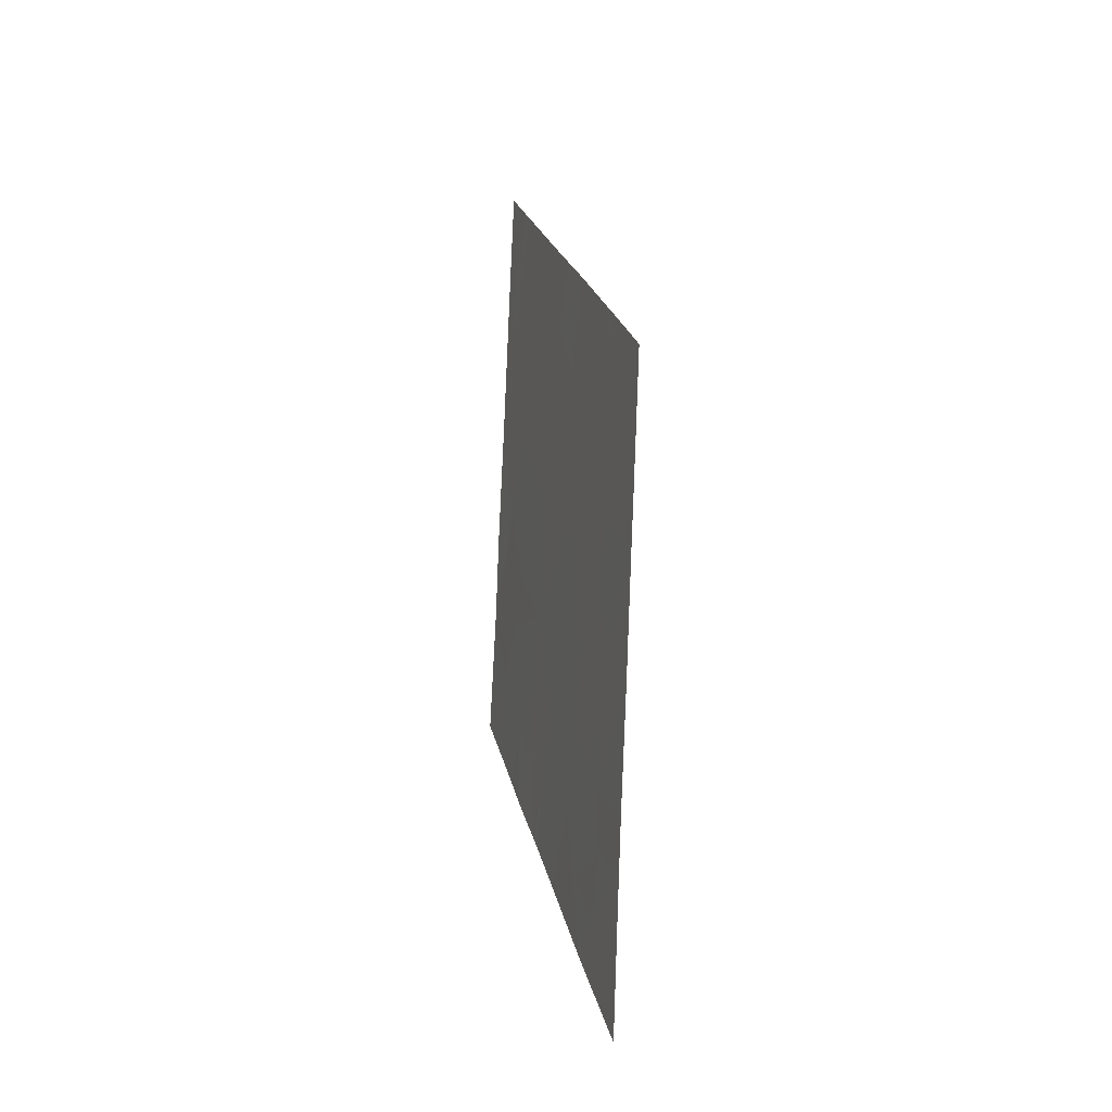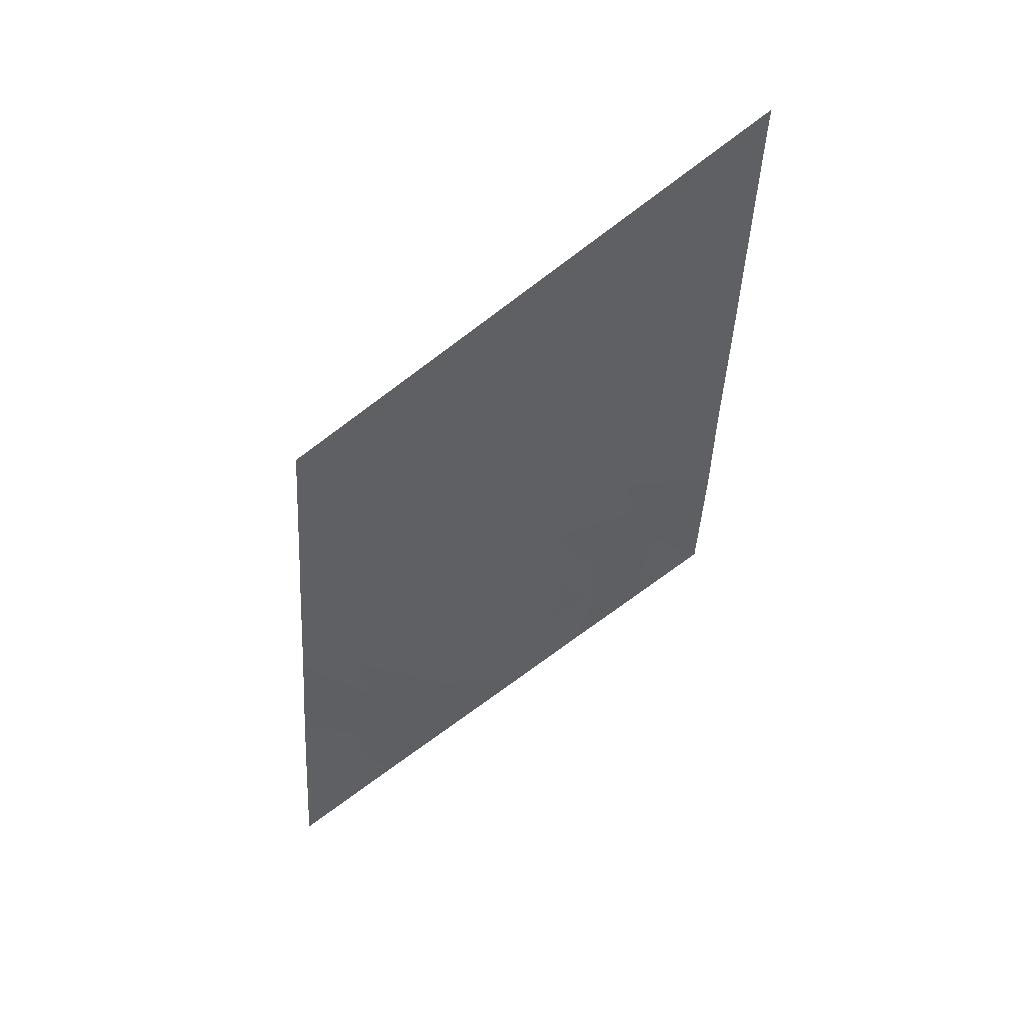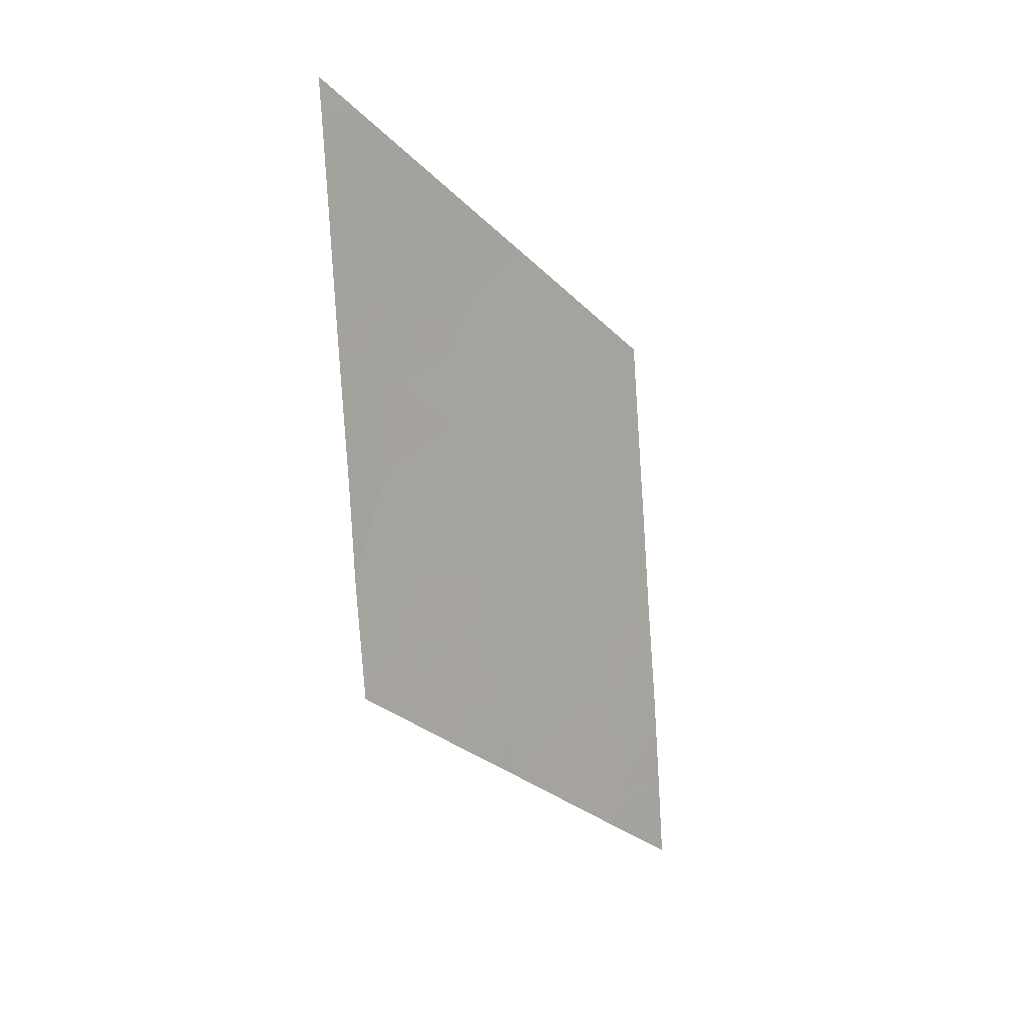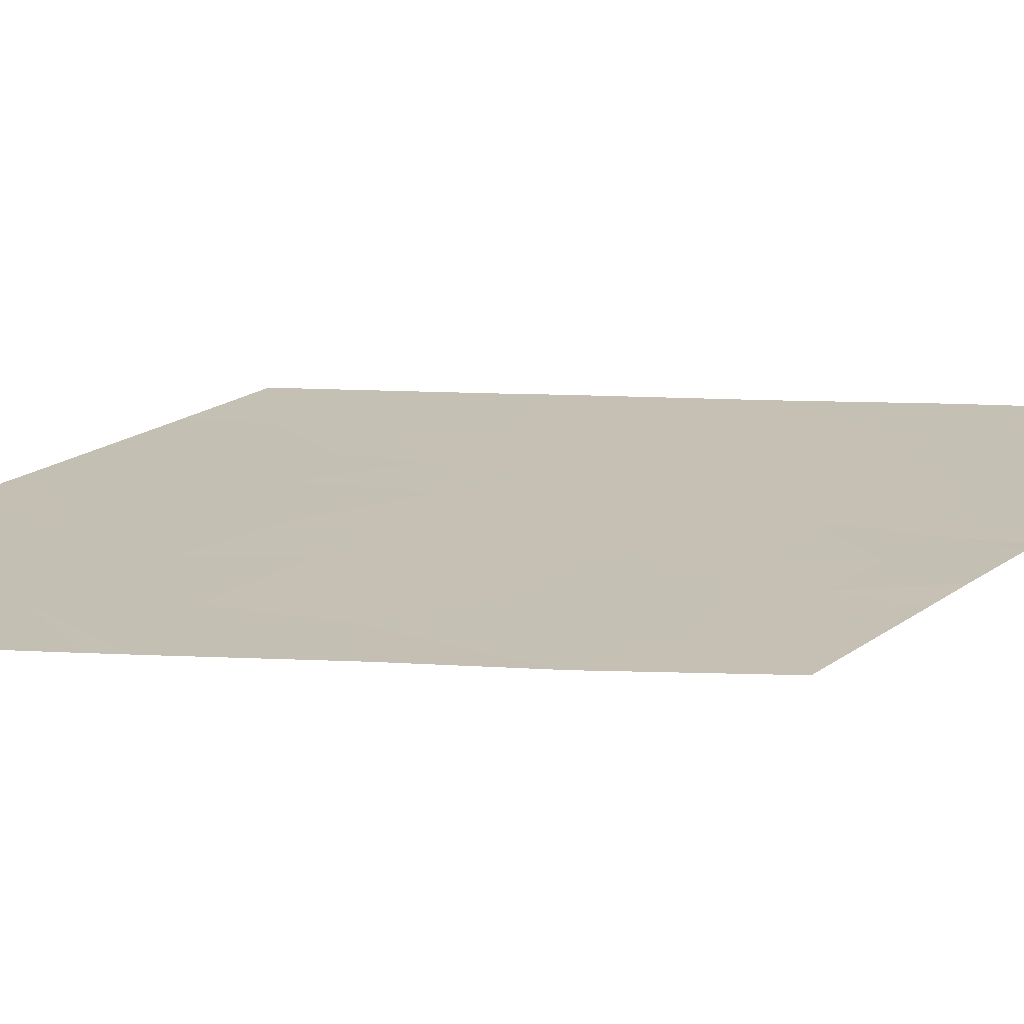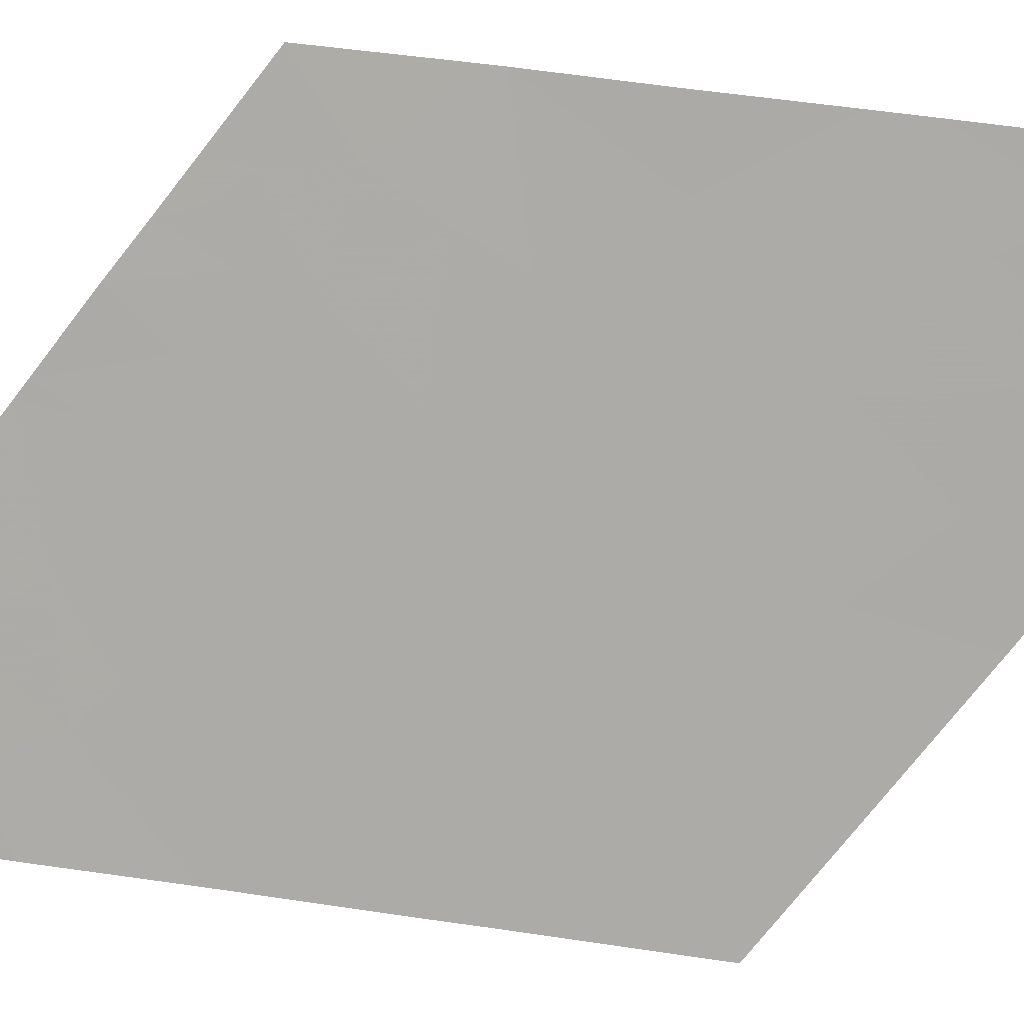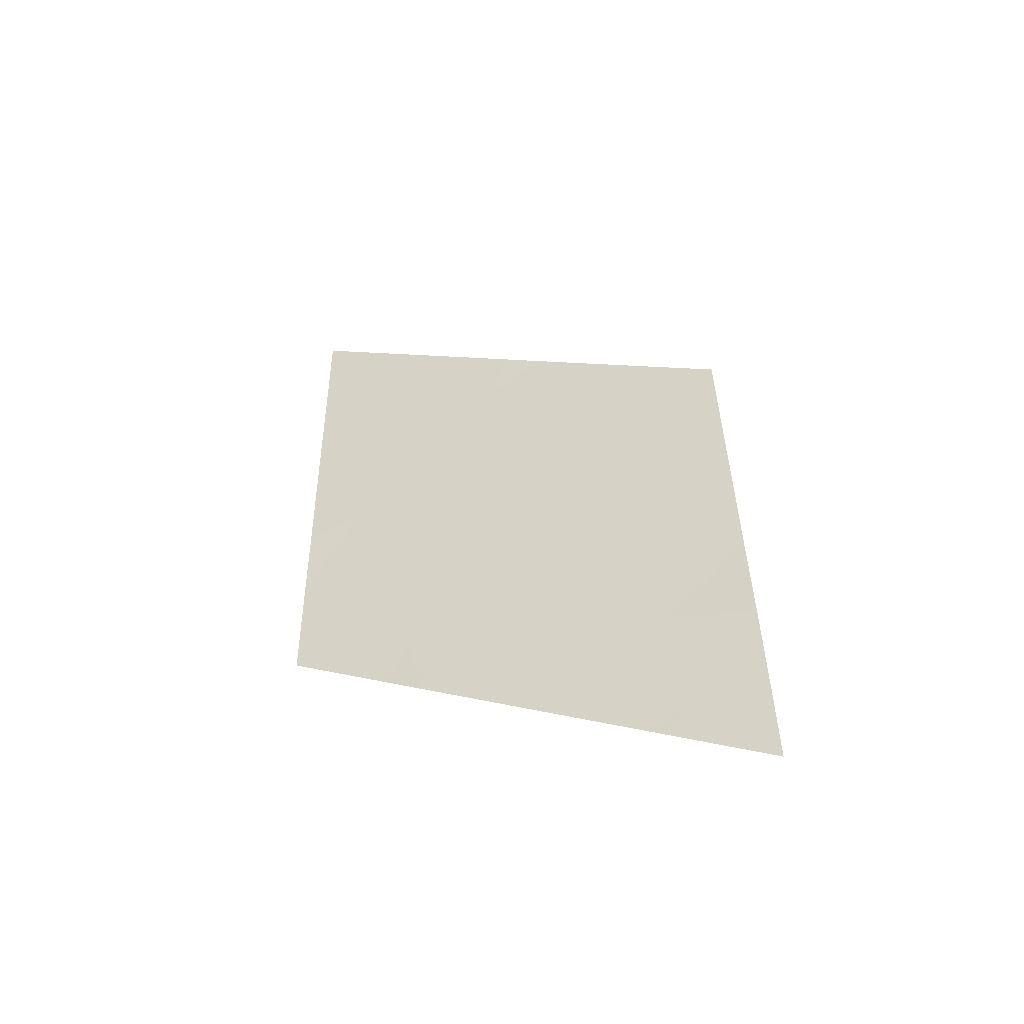
<metadata>
{"format":"obj","ext":"obj","renderer":"f3d","projection":"perspective","resolution":1024,"background":"white","views":[{"elev":-7.6,"azim":-49.8,"up":"+Z"},{"elev":42.6,"azim":33.3,"up":"+Z"},{"elev":9.2,"azim":-174.0,"up":"+Z"},{"elev":74.1,"azim":95.4,"up":"+Y"},{"elev":45.7,"azim":-76.0,"up":"+Y"},{"elev":-48.9,"azim":-103.7,"up":"+Z"}]}
</metadata>
<code>
v -21.2 20 -1.832
v -21.14 20 -1.021
v -20.85 20.5 -1.669
v -20.9 20.37 -1.176
v -21.05 20 0.2285
v -21 20 0.9689
v -20.71 20.46 0.6637
v -20.19 21.27 0.405
v -20.43 20.91 0.4902
v -20.36 21.06 -0.01267
v -21.22 20 -2.192
v -20.97 20.36 -2.093
v -19.6 22.35 -1.564
v -19.77 22.12 -1.74
v -19.67 22.21 -1.199
v -19.9 21.89 -1.408
v -20.67 20.47 1.223
v -20.56 20.6 1.527
v -20.41 20.84 1.318
v -19.12 22.66 2.789
v -19.32 22.35 2.96
v -19.39 22.28 2.455
v -19.09 22.75 2.227
v -19.87 21.76 0.3488
v -20.07 21.48 0.1035
v -19.91 21.5 2.364
v -20.11 21.22 2.169
v -19.95 21.47 2.141
v -19.61 22.05 1.372
v -19.37 22.39 1.584
v -19.58 22.06 1.715
v -19.26 22.64 0.6121
v -18.98 23 1.268
v -19.31 22.52 1.209
v -20.36 21.29 -2.326
v -20.09 21.67 -2.056
v -20.49 21.04 -1.81
v -18.91 23 2.483
v -18.87 23 3.144
v -19.08 22.69 3.2
v -21.13 20 -0.9873
v -21.13 20 -0.8999
v -20.88 20.36 -0.8015
v -19.5 22.33 0.02642
v -19.66 22.03 0.8373
v -20.71 20.52 0.1535
v -18.96 23 1.56
v -19.23 22.57 1.847
v -20.64 20.47 1.63
v -20.44 20.85 0.875
v -20.2 21.19 1.02
v -19.2 22.51 3.078
v -19.65 21.87 2.623
v -19.82 21.68 1.894
v -19.51 22.14 2.02
v -18.85 23 3.422
v -20.71 20.56 -0.2787
v -20.53 20.87 -0.6958
v -20.98 20 1.295
v -20.58 20.56 1.697
v -20.52 20.65 1.759
v -19.87 21.82 -0.3439
v -19.85 21.91 -0.9777
v -20.15 21.49 -1.153
v -20.7 20.7 -1.476
v -20.55 20.9 -1.262
v -18.92 23 2.236
v -21.06 20.12 -1.061
v -20.24 21.4 -1.673
v -20.09 21.63 -1.737
v -19.35 22.63 -0.7268
v -19.07 23 -0.2653
v -19.45 22.45 -0.3274
v -19.53 22.43 -1.329
v -19.43 22.57 -1.154
v -19.69 22.14 -0.8119
v -21.07 20 -0.05446
v -20.93 20.47 -2.526
v -20.8 20.68 -2.768
v -20.65 20.85 -2.249
v -20.03 21.74 -2.002
v -19.89 21.67 1.013
v -18.97 23 1.37
v -20.09 21.32 1.483
v -19.14 22.98 -1.109
v -19.13 22.99 -1.102
v -19.44 22.58 -1.404
v -19.06 23 -0.1829
v -19.03 23 0.5066
v -21.24 20 -2.578
v -20.83 20.65 -2.794
v -20.82 20.66 -2.784
v -19.12 23 -1.002
v -19.13 23 -1.098
v -21.28 20 -3.251
f 3 2 1
f 3 4 2
f 7 6 5
f 10 8 9
f 12 1 11
f 15 14 13
f 15 16 14
f 19 18 17
f 22 20 21
f 22 23 20
f 25 24 8
f 28 26 27
f 31 29 30
f 34 32 33
f 37 35 36
f 20 38 39
f 39 40 20
f 43 42 41
f 45 24 44
f 44 32 45
f 46 9 7
f 46 10 9
f 48 47 23
f 49 17 18
f 51 19 50
f 52 21 20
f 22 21 53
f 55 53 26
f 26 54 55
f 52 20 40
f 40 39 56
f 55 22 53
f 58 10 57
f 17 6 7
f 17 59 6
f 17 49 59
f 18 61 60
f 49 18 60
f 64 63 62
f 48 23 22
f 22 55 48
f 66 4 65
f 65 4 3
f 23 47 67
f 23 38 20
f 68 2 4
f 68 41 2
f 70 69 36
f 70 64 69
f 12 3 1
f 73 71 72
f 15 13 74
f 50 7 9
f 76 75 71
f 76 15 75
f 43 77 42
f 43 57 77
f 80 78 79
f 80 12 78
f 16 81 14
f 82 8 24
f 82 51 8
f 70 36 81
f 45 82 24
f 46 7 5
f 12 11 78
f 64 58 66
f 68 4 41
f 54 28 27
f 51 9 8
f 51 50 9
f 19 61 18
f 46 5 77
f 77 57 46
f 58 62 10
f 58 64 62
f 34 45 32
f 34 29 45
f 24 62 44
f 46 57 10
f 34 33 83
f 83 30 34
f 50 17 7
f 50 19 17
f 34 30 29
f 62 73 44
f 80 35 37
f 80 37 3
f 3 12 80
f 84 27 61
f 61 19 84
f 69 37 36
f 30 55 31
f 54 26 28
f 71 75 85
f 85 86 71
f 48 55 30
f 74 13 87
f 70 81 16
f 16 64 70
f 64 16 63
f 80 79 35
f 37 65 3
f 25 62 24
f 25 8 10
f 32 44 88
f 66 65 37
f 58 43 4
f 4 66 58
f 29 82 45
f 63 15 76
f 43 41 4
f 15 74 75
f 48 83 47
f 48 30 83
f 32 88 89
f 84 19 51
f 54 84 82
f 82 29 54
f 73 72 88
f 88 44 73
f 25 10 62
f 54 27 84
f 32 89 33
f 31 54 29
f 23 67 38
f 78 90 91
f 78 11 90
f 78 91 92
f 55 54 31
f 85 75 87
f 78 92 79
f 86 94 93
f 71 93 72
f 71 86 93
f 51 82 84
f 66 37 69
f 69 64 66
f 87 75 74
f 91 90 95
f 63 76 62
f 63 16 15
f 76 71 73
f 73 62 76
f 58 57 43

</code>
